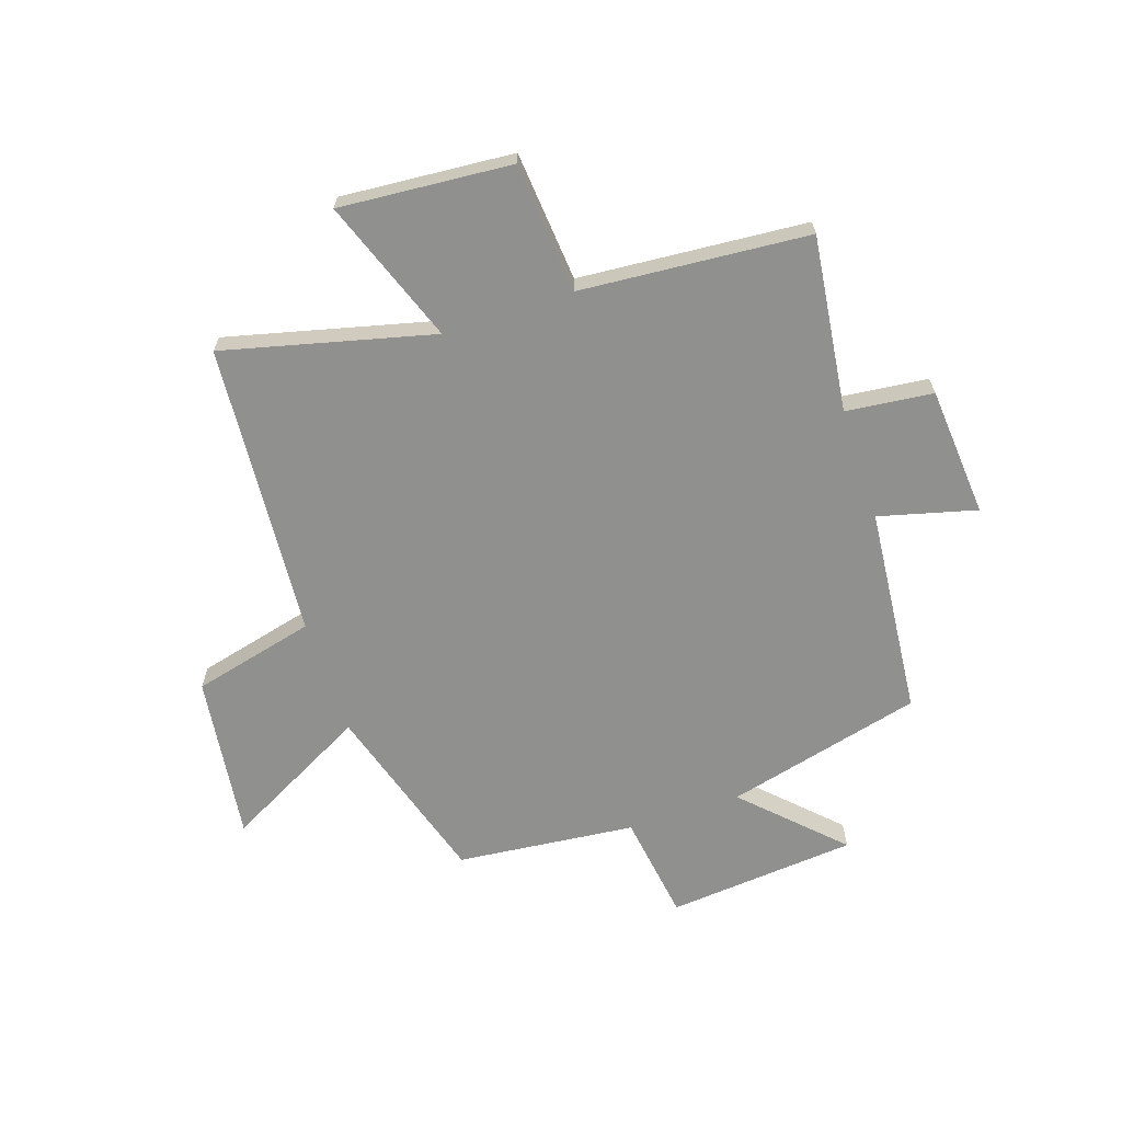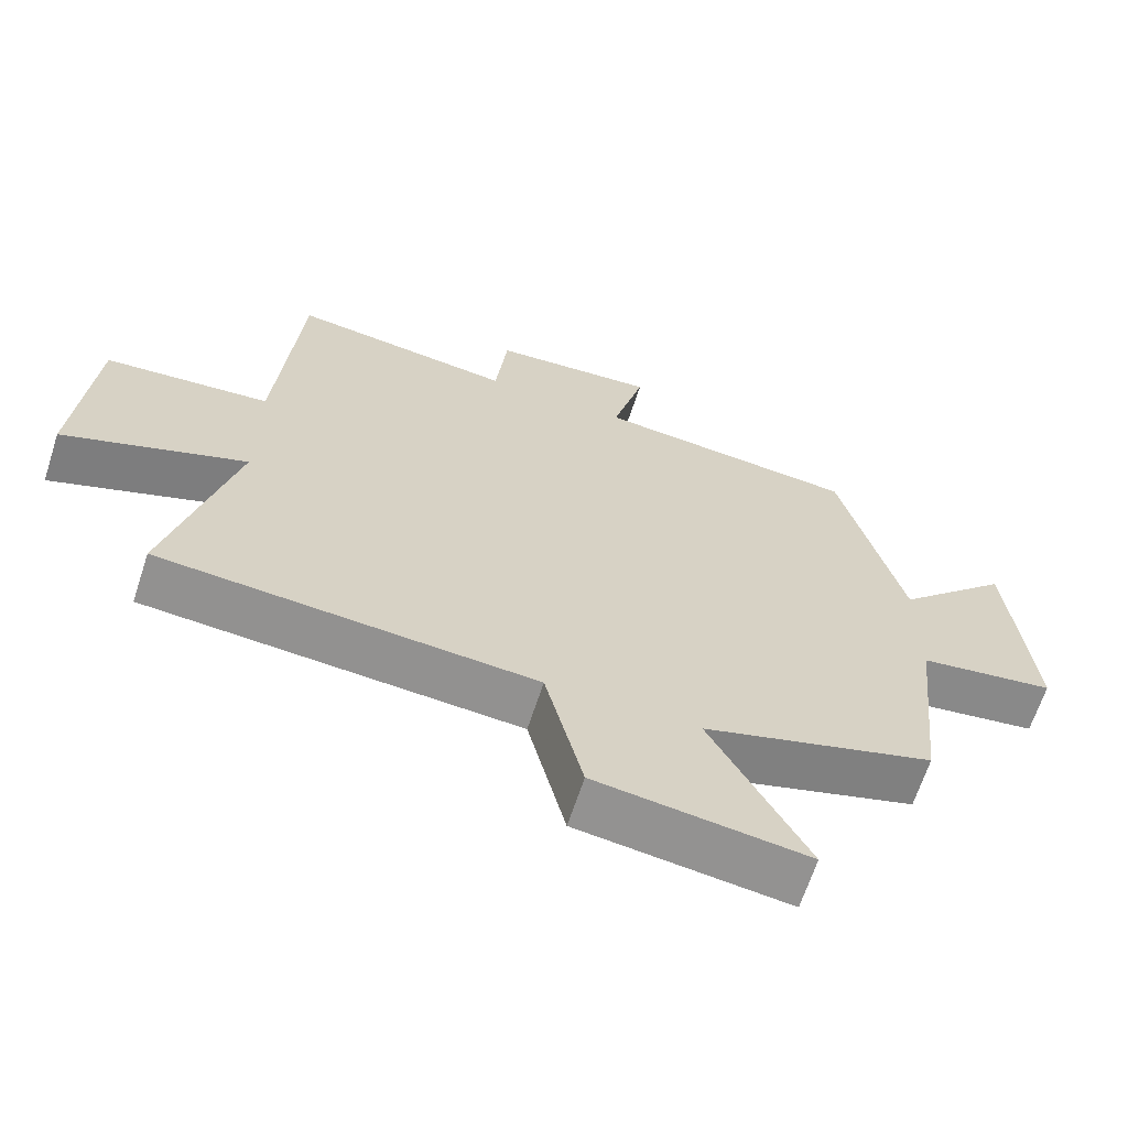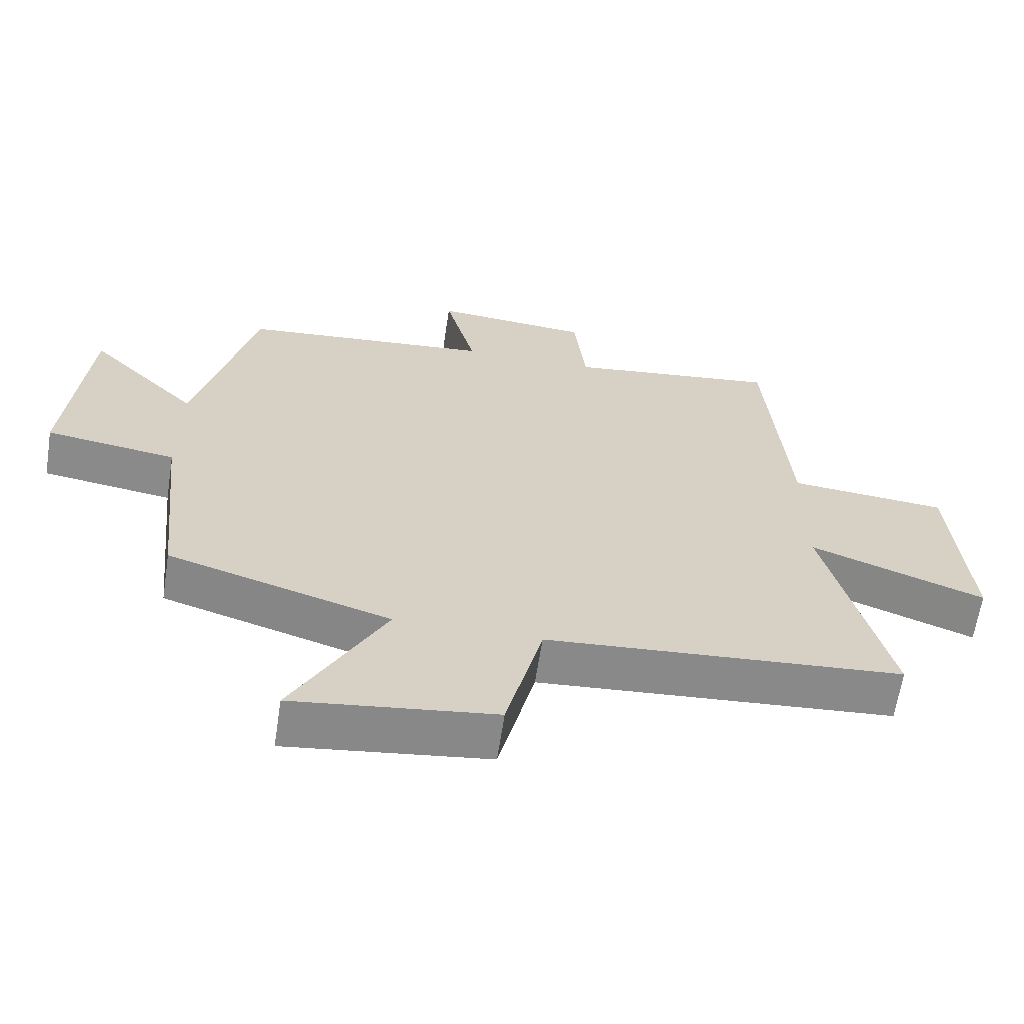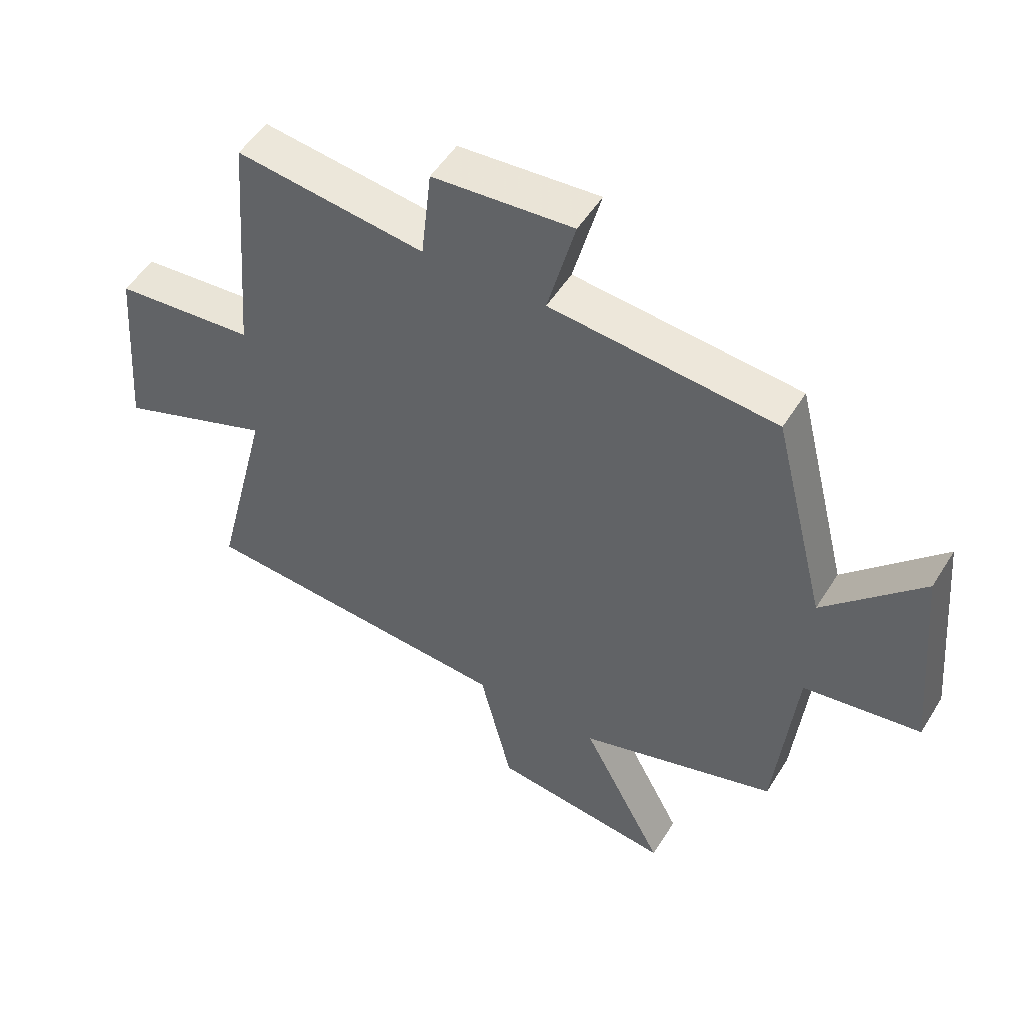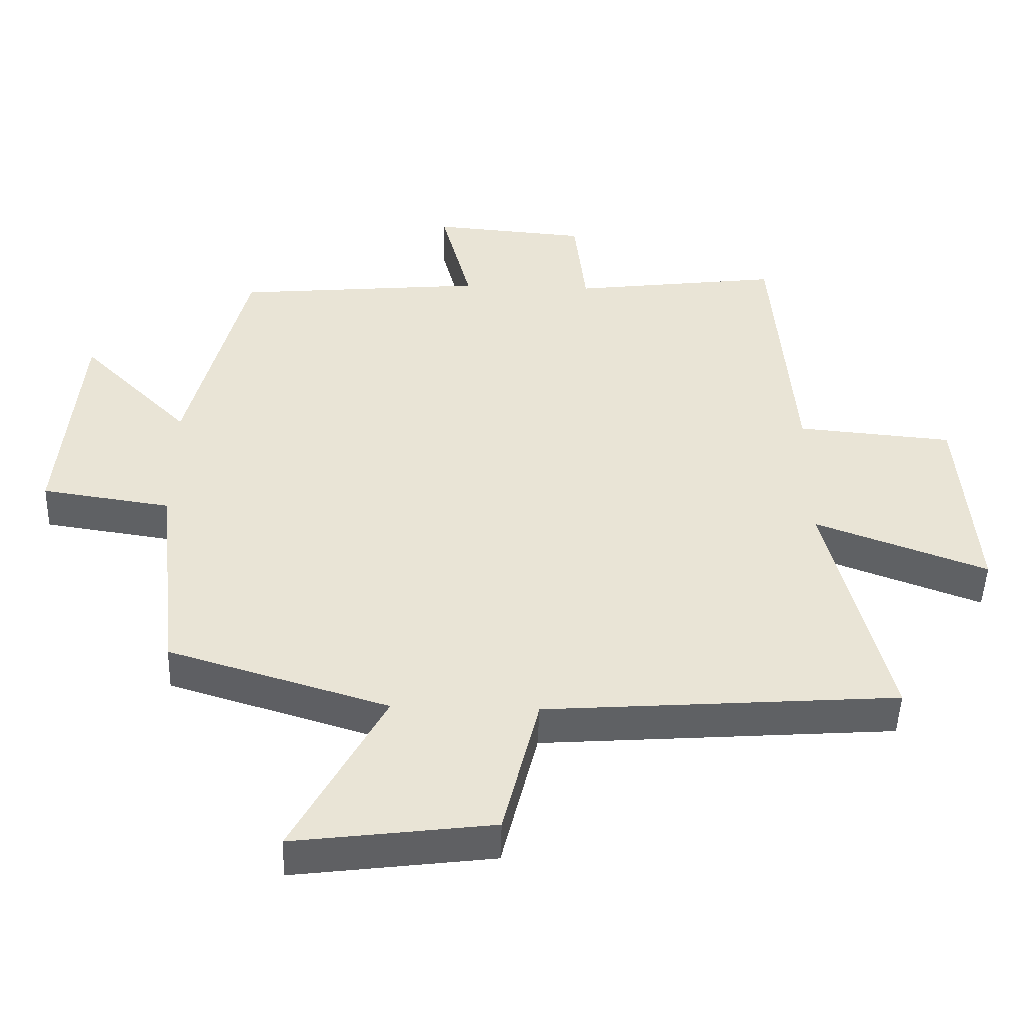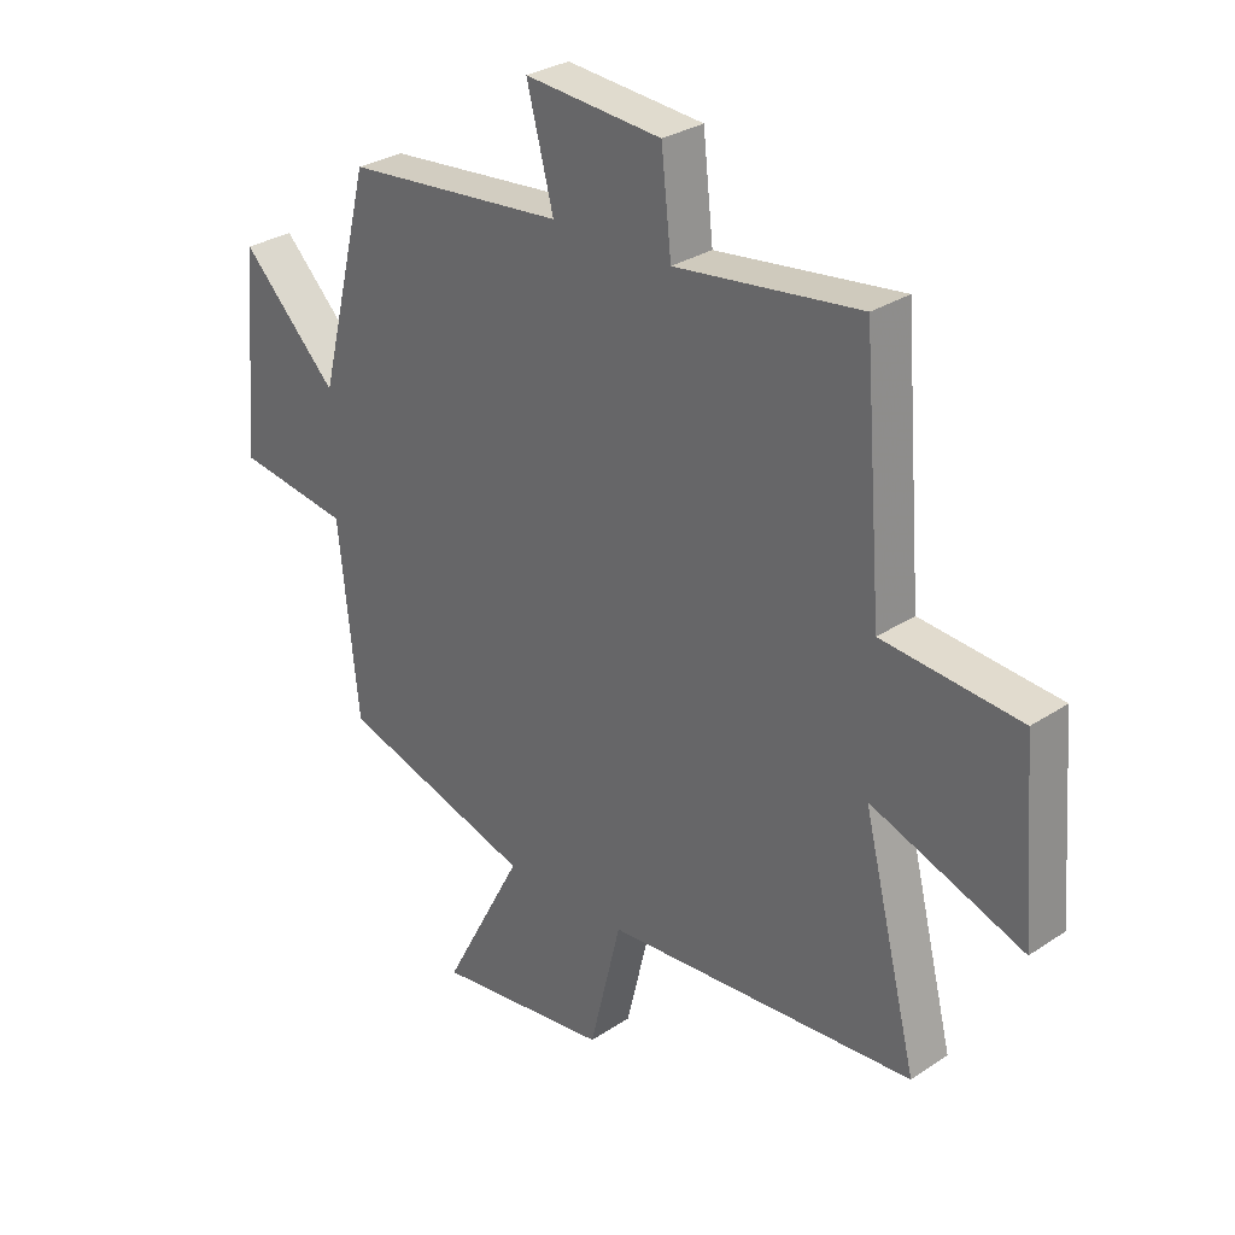
<metadata>
{"format":"obj","ext":"obj","renderer":"f3d","projection":"perspective","resolution":1024,"background":"white","views":[{"elev":-65.5,"azim":-71.5,"up":"+Y"},{"elev":-65.4,"azim":-18.0,"up":"+Z"},{"elev":-63.6,"azim":171.3,"up":"+Z"},{"elev":51.3,"azim":31.0,"up":"+Z"},{"elev":-48.2,"azim":178.2,"up":"+Z"},{"elev":29.7,"azim":-134.2,"up":"+Z"}]}
</metadata>
<code>
v -0.468 0.07 0.54
v -0.158 0.07 0.5
v -0.141 0.07 0.654
v 0.089 0.07 0.672
v 0.044 0.07 0.5
v 0.413 0.07 0.465
v 0.5 0.07 0.117
v 0.661 0.07 0.279
v 0.691 0.07 -0.057
v 0.5 0.07 -0.085
v 0.467 0.07 -0.401
v 0.142 0.07 -0.5
v 0.277 0.07 -0.755
v -0.017 0.07 -0.717
v -0.07 0.07 -0.5
v -0.592 0.07 -0.461
v -0.5 0.07 -0.092
v -0.755 0.07 -0.186
v -0.731 0.07 0.118
v -0.5 0.07 0.138
v -0.468 0 0.54
v -0.158 0 0.5
v -0.141 0 0.654
v 0.089 0 0.672
v 0.044 0 0.5
v 0.413 0 0.465
v 0.5 0 0.117
v 0.661 0 0.279
v 0.691 0 -0.057
v 0.5 0 -0.085
v 0.467 0 -0.401
v 0.142 0 -0.5
v 0.277 0 -0.755
v -0.017 0 -0.717
v -0.07 0 -0.5
v -0.592 0 -0.461
v -0.5 0 -0.092
v -0.755 0 -0.186
v -0.731 0 0.118
v -0.5 0 0.138
f 17 18 19 20
f 17 20 1 2
f 15 16 17 2
f 12 13 14 15
f 10 11 12 15
f 10 15 2 3
f 7 8 9 10
f 5 6 7 10
f 5 10 3
f 3 4 5
f 40 39 38 37
f 22 21 40 37
f 22 37 36 35
f 35 34 33 32
f 35 32 31 30
f 23 22 35 30
f 30 29 28 27
f 30 27 26 25
f 23 30 25
f 25 24 23
f 1 21 22 2
f 2 22 23 3
f 3 23 24 4
f 4 24 25 5
f 5 25 26 6
f 6 26 27 7
f 7 27 28 8
f 8 28 29 9
f 9 29 30 10
f 10 30 31 11
f 11 31 32 12
f 12 32 33 13
f 13 33 34 14
f 14 34 35 15
f 15 35 36 16
f 16 36 37 17
f 17 37 38 18
f 18 38 39 19
f 19 39 40 20
f 20 40 21 1

</code>
